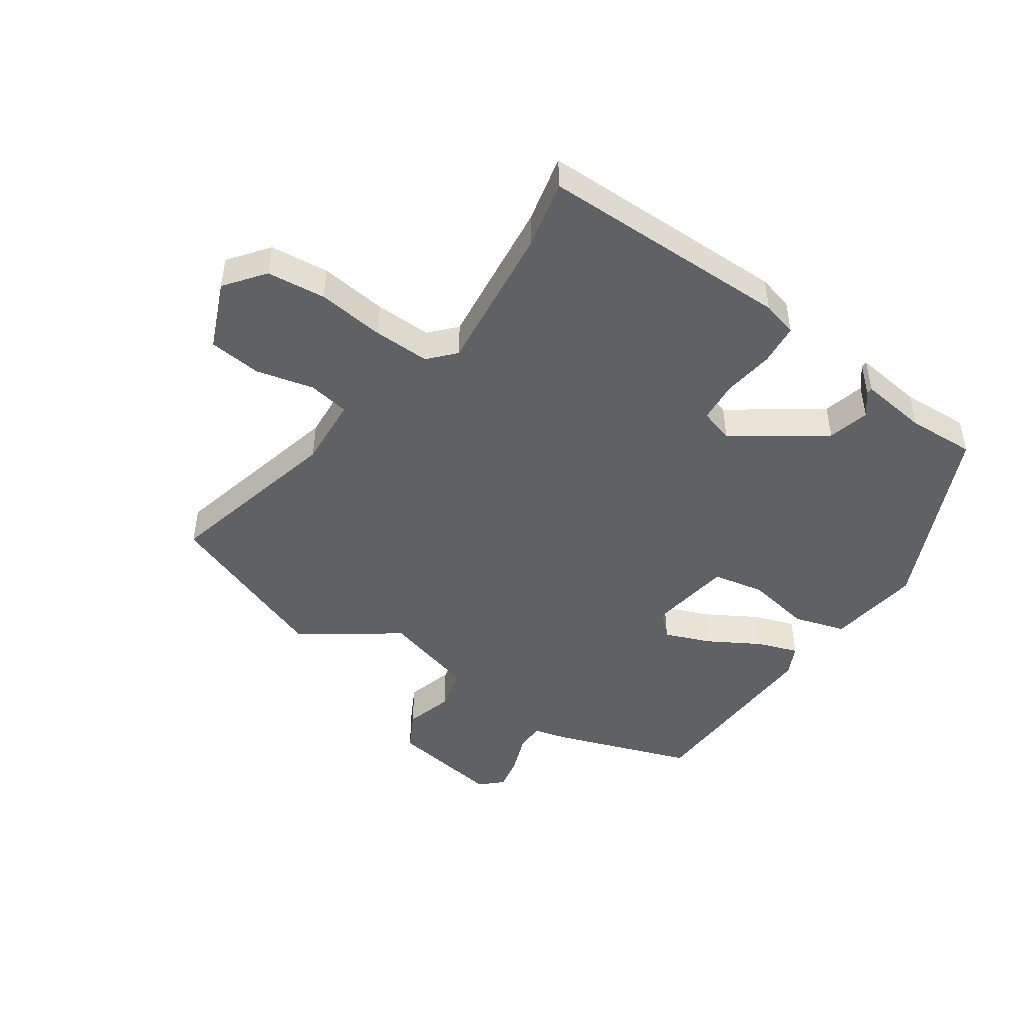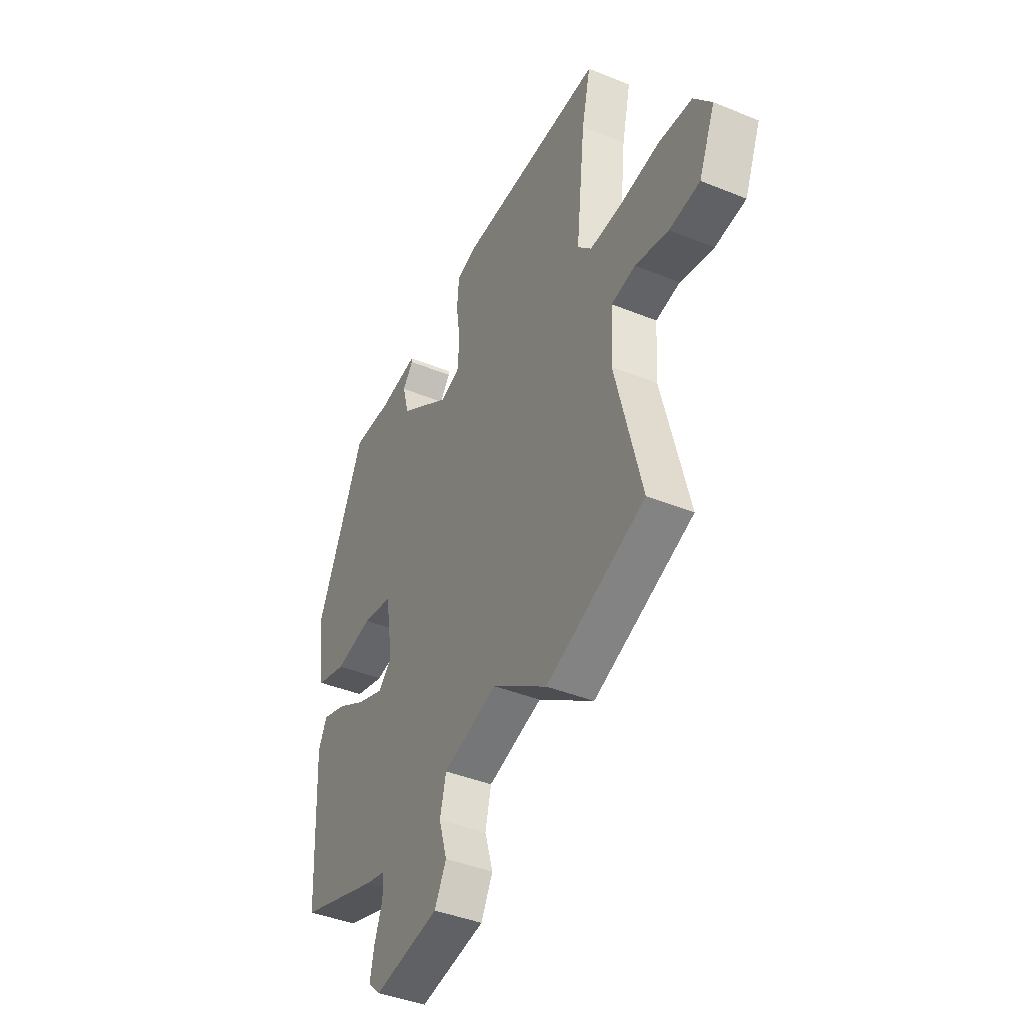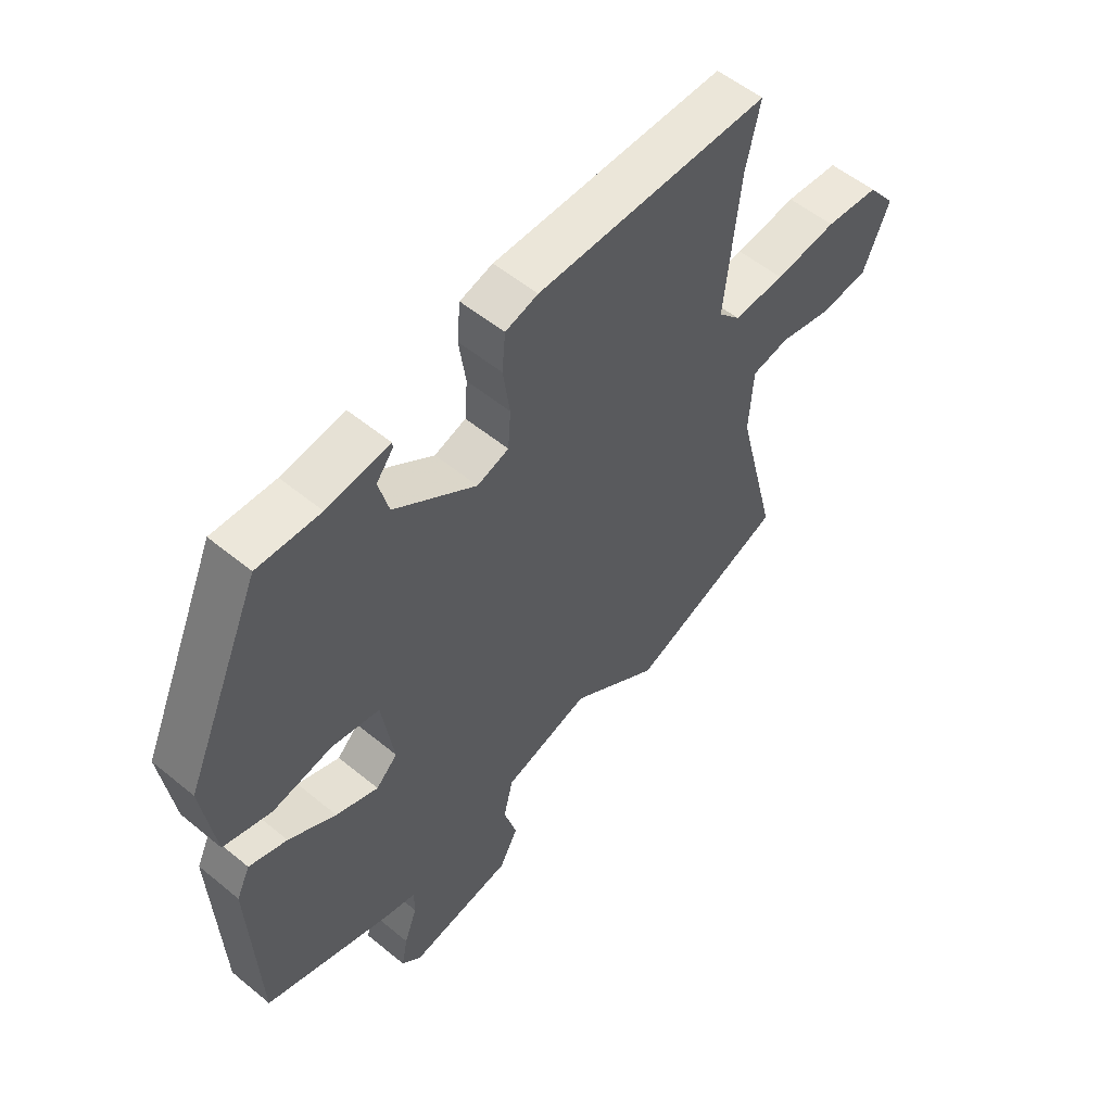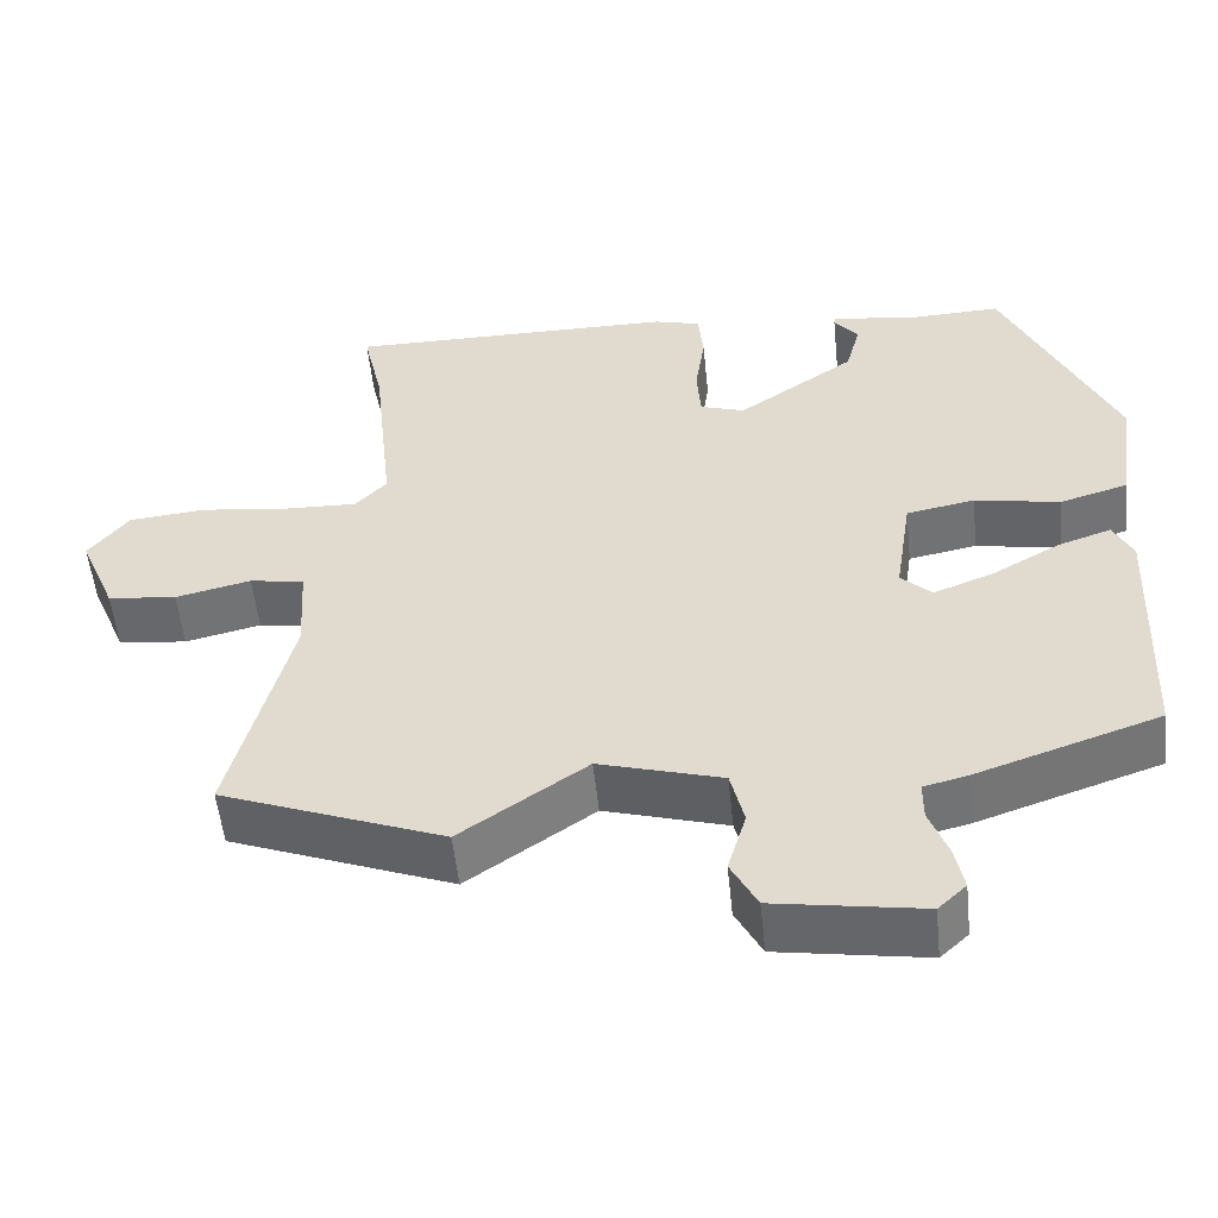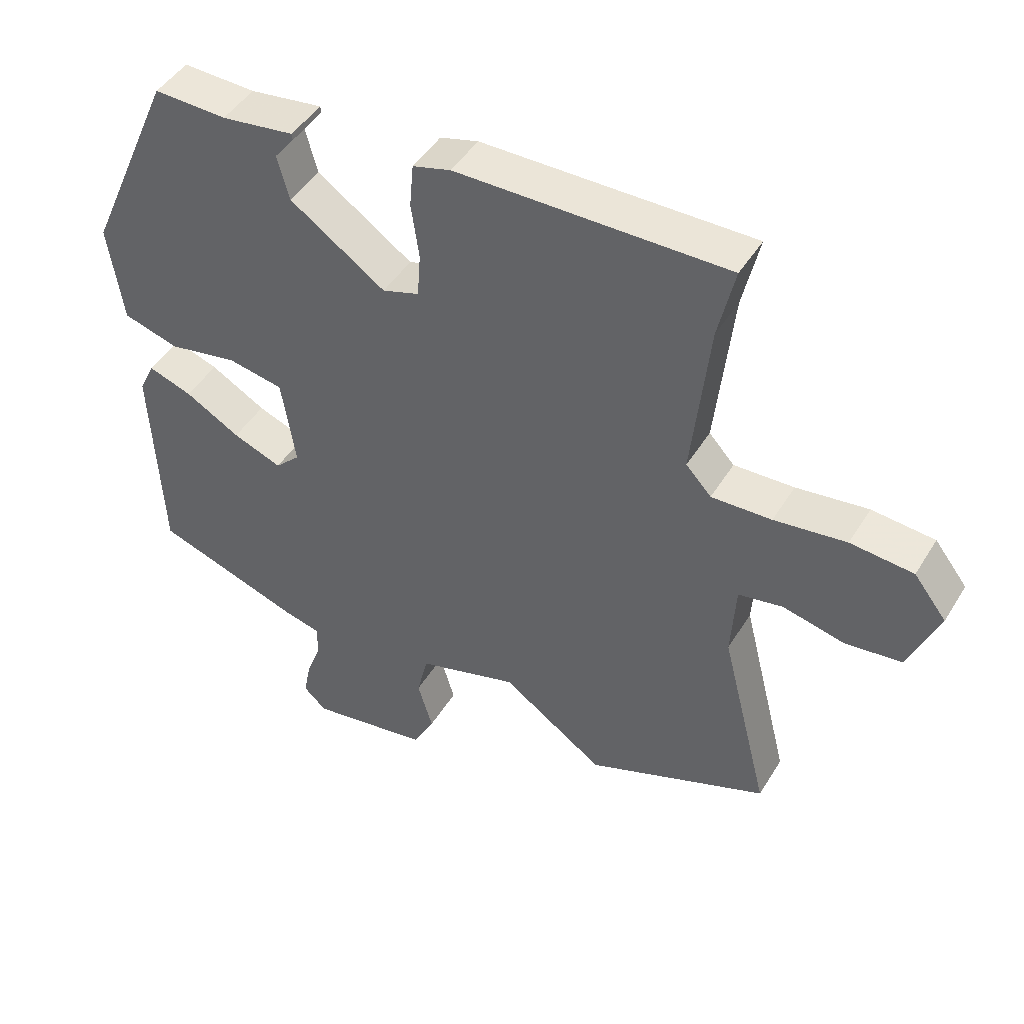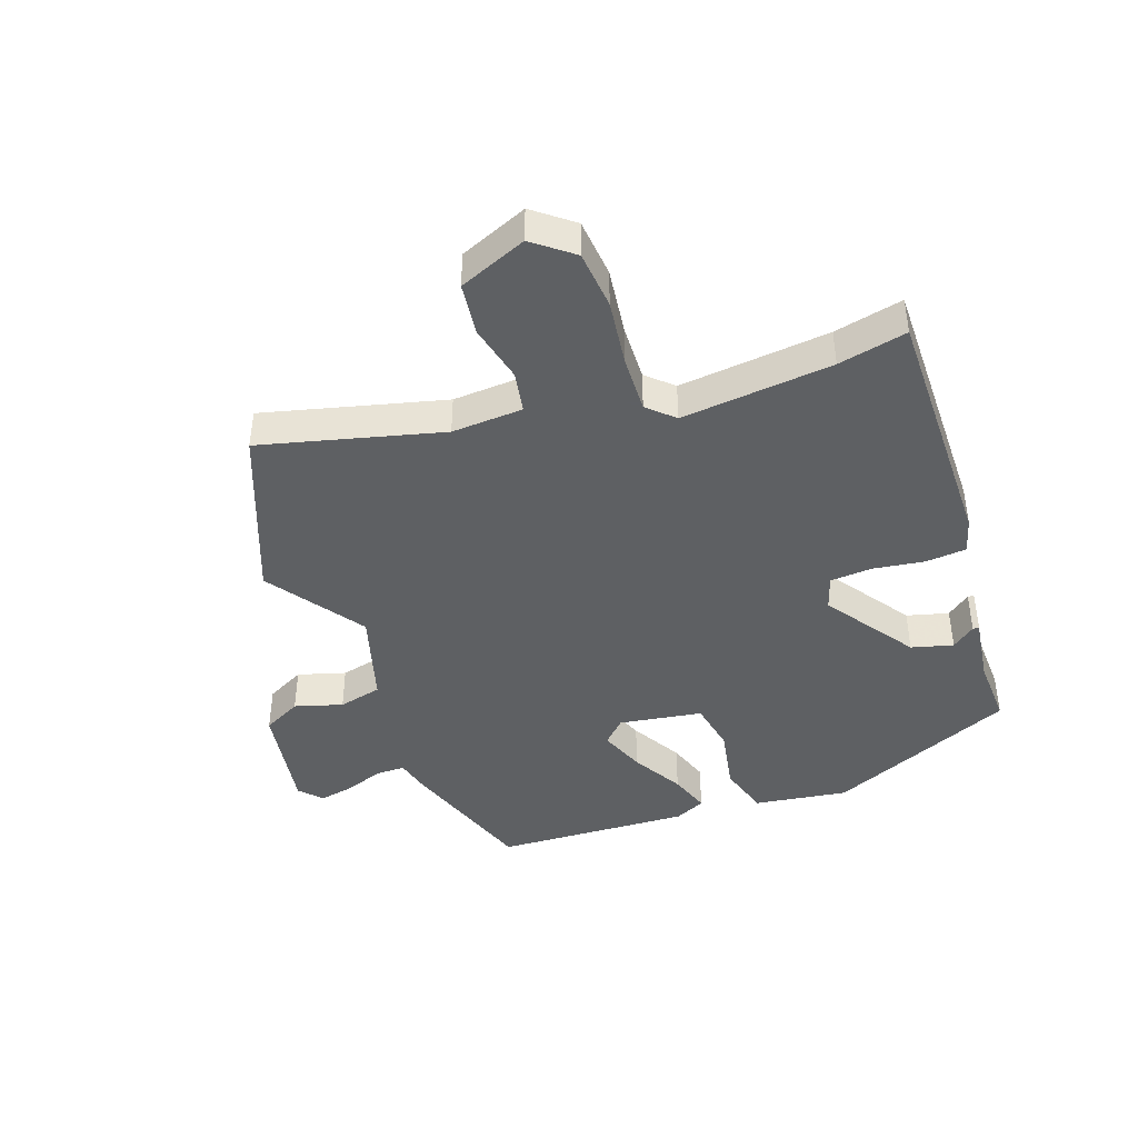
<metadata>
{"format":"obj","ext":"obj","renderer":"f3d","projection":"perspective","resolution":1024,"background":"white","views":[{"elev":-46.8,"azim":-34.1,"up":"+Y"},{"elev":-41.6,"azim":-116.2,"up":"+Z"},{"elev":54.8,"azim":131.0,"up":"+Z"},{"elev":-54.0,"azim":5.9,"up":"+Z"},{"elev":46.1,"azim":-150.1,"up":"+Z"},{"elev":-42.7,"azim":-70.5,"up":"+Y"}]}
</metadata>
<code>
v -0.336 0.07 -0.564
v -0.614 0.07 -0.456
v -0.54 0.07 -0.162
v -0.547 0.07 -0.046
v -0.615 0.07 -0.034
v -0.709 0.07 -0.056
v -0.795 0.07 -0.046
v -0.841 0.07 0.065
v -0.791 0.07 0.129
v -0.695 0.07 0.138
v -0.585 0.07 0.124
v -0.493 0.07 0.121
v -0.454 0.07 0.163
v -0.48 0.07 0.409
v -0.505 0.07 0.521
v -0.093 0.07 0.519
v -0.035 0.07 0.503
v -0.029 0.07 0.436
v -0.041 0.07 0.352
v -0.036 0.07 0.284
v 0.02 0.07 0.266
v 0.166 0.07 0.367
v 0.184 0.07 0.435
v 0.154 0.07 0.473
v 0.155 0.07 0.483
v 0.266 0.07 0.468
v 0.377 0.07 0.472
v 0.513 0.07 0.166
v 0.491 0.07 0.013
v 0.406 0.07 -0.012
v 0.3 0.07 0.008
v 0.215 0.07 -0.008
v 0.194 0.07 -0.144
v 0.232 0.07 -0.181
v 0.307 0.07 -0.152
v 0.391 0.07 -0.104
v 0.458 0.07 -0.081
v 0.482 0.07 -0.131
v 0.468 0.07 -0.451
v 0.242 0.07 -0.528
v 0.186 0.07 -0.542
v 0.186 0.07 -0.59
v 0.209 0.07 -0.653
v 0.22 0.07 -0.709
v 0.185 0.07 -0.742
v 0.001 0.07 -0.712
v -0.032 0.07 -0.649
v -0.009 0.07 -0.571
v -0.026 0.07 -0.5
v -0.179 0.07 -0.455
v -0.336 0 -0.564
v -0.614 0 -0.456
v -0.54 0 -0.162
v -0.547 0 -0.046
v -0.615 0 -0.034
v -0.709 0 -0.056
v -0.795 0 -0.046
v -0.841 0 0.065
v -0.791 0 0.129
v -0.695 0 0.138
v -0.585 0 0.124
v -0.493 0 0.121
v -0.454 0 0.163
v -0.48 0 0.409
v -0.505 0 0.521
v -0.093 0 0.519
v -0.035 0 0.503
v -0.029 0 0.436
v -0.041 0 0.352
v -0.036 0 0.284
v 0.02 0 0.266
v 0.166 0 0.367
v 0.184 0 0.435
v 0.154 0 0.473
v 0.155 0 0.483
v 0.266 0 0.468
v 0.377 0 0.472
v 0.513 0 0.166
v 0.491 0 0.013
v 0.406 0 -0.012
v 0.3 0 0.008
v 0.215 0 -0.008
v 0.194 0 -0.144
v 0.232 0 -0.181
v 0.307 0 -0.152
v 0.391 0 -0.104
v 0.458 0 -0.081
v 0.482 0 -0.131
v 0.468 0 -0.451
v 0.242 0 -0.528
v 0.186 0 -0.542
v 0.186 0 -0.59
v 0.209 0 -0.653
v 0.22 0 -0.709
v 0.185 0 -0.742
v 0.001 0 -0.712
v -0.032 0 -0.649
v -0.009 0 -0.571
v -0.026 0 -0.5
v -0.179 0 -0.455
f 45 46 47 48
f 45 48 49
f 42 43 44 45
f 41 42 45 49
f 40 41 49 50
f 38 39 40 50
f 35 36 37 38
f 34 35 38 50
f 28 29 30 31
f 26 27 28 31
f 26 31 32
f 23 24 25 26
f 22 23 26 32
f 21 22 32 33
f 16 17 18 19
f 14 15 16 19
f 13 14 19 20
f 12 13 20 21
f 8 9 10 11
f 8 11 12
f 5 6 7 8
f 4 5 8 12
f 3 4 12 21
f 50 1 2 3
f 33 34 50 3
f 3 21 33
f 98 97 96 95
f 99 98 95
f 95 94 93 92
f 99 95 92 91
f 100 99 91 90
f 100 90 89 88
f 88 87 86 85
f 100 88 85 84
f 81 80 79 78
f 81 78 77 76
f 82 81 76
f 76 75 74 73
f 82 76 73 72
f 83 82 72 71
f 69 68 67 66
f 69 66 65 64
f 70 69 64 63
f 71 70 63 62
f 61 60 59 58
f 62 61 58
f 58 57 56 55
f 62 58 55 54
f 71 62 54 53
f 53 52 51 100
f 53 100 84 83
f 83 71 53
f 1 51 52 2
f 2 52 53 3
f 3 53 54 4
f 4 54 55 5
f 5 55 56 6
f 6 56 57 7
f 7 57 58 8
f 8 58 59 9
f 9 59 60 10
f 10 60 61 11
f 11 61 62 12
f 12 62 63 13
f 13 63 64 14
f 14 64 65 15
f 15 65 66 16
f 16 66 67 17
f 17 67 68 18
f 18 68 69 19
f 19 69 70 20
f 20 70 71 21
f 21 71 72 22
f 22 72 73 23
f 23 73 74 24
f 24 74 75 25
f 25 75 76 26
f 26 76 77 27
f 27 77 78 28
f 28 78 79 29
f 29 79 80 30
f 30 80 81 31
f 31 81 82 32
f 32 82 83 33
f 33 83 84 34
f 34 84 85 35
f 35 85 86 36
f 36 86 87 37
f 37 87 88 38
f 38 88 89 39
f 39 89 90 40
f 40 90 91 41
f 41 91 92 42
f 42 92 93 43
f 43 93 94 44
f 44 94 95 45
f 45 95 96 46
f 46 96 97 47
f 47 97 98 48
f 48 98 99 49
f 49 99 100 50
f 50 100 51 1

</code>
